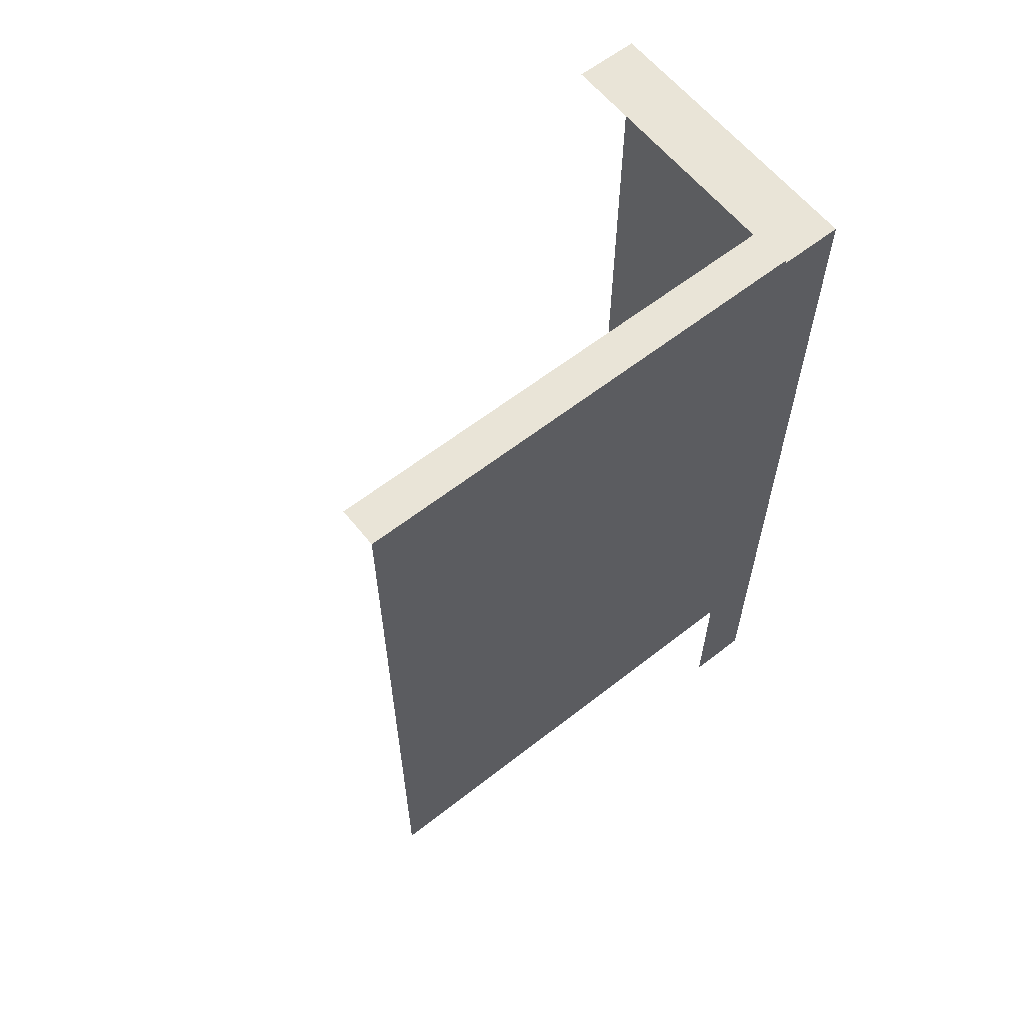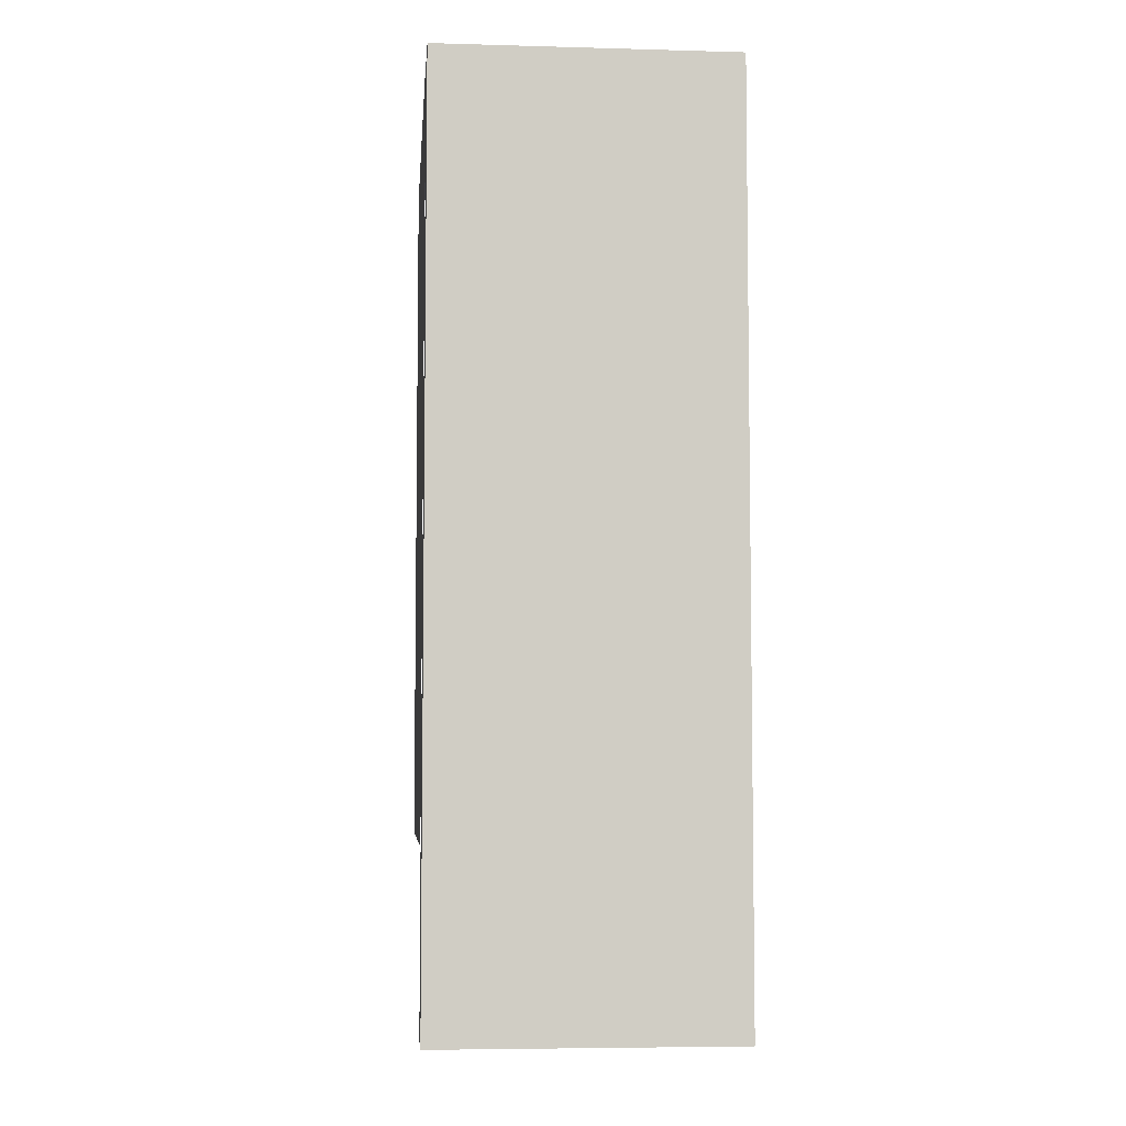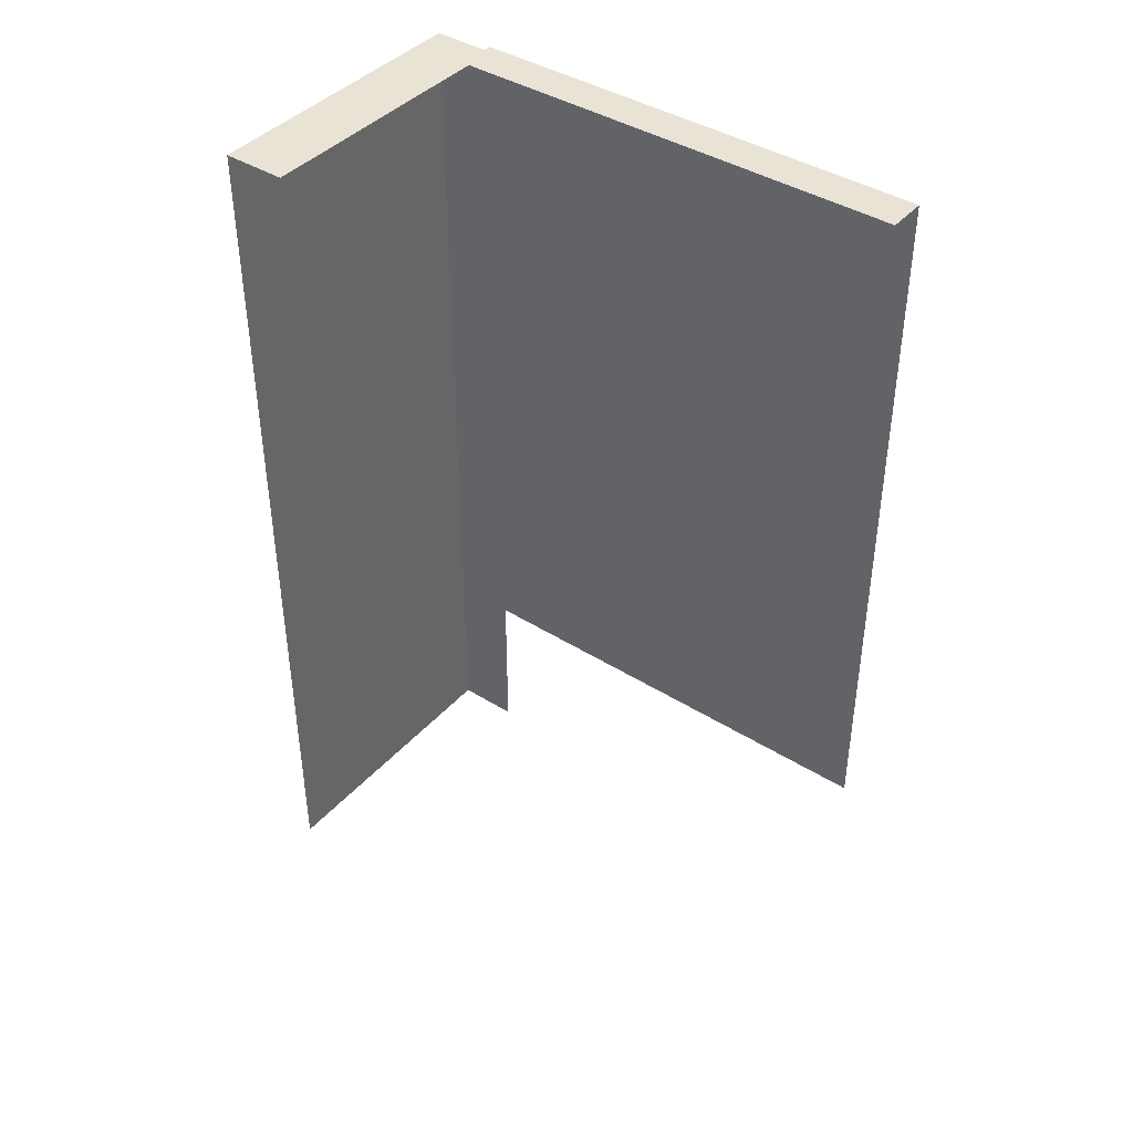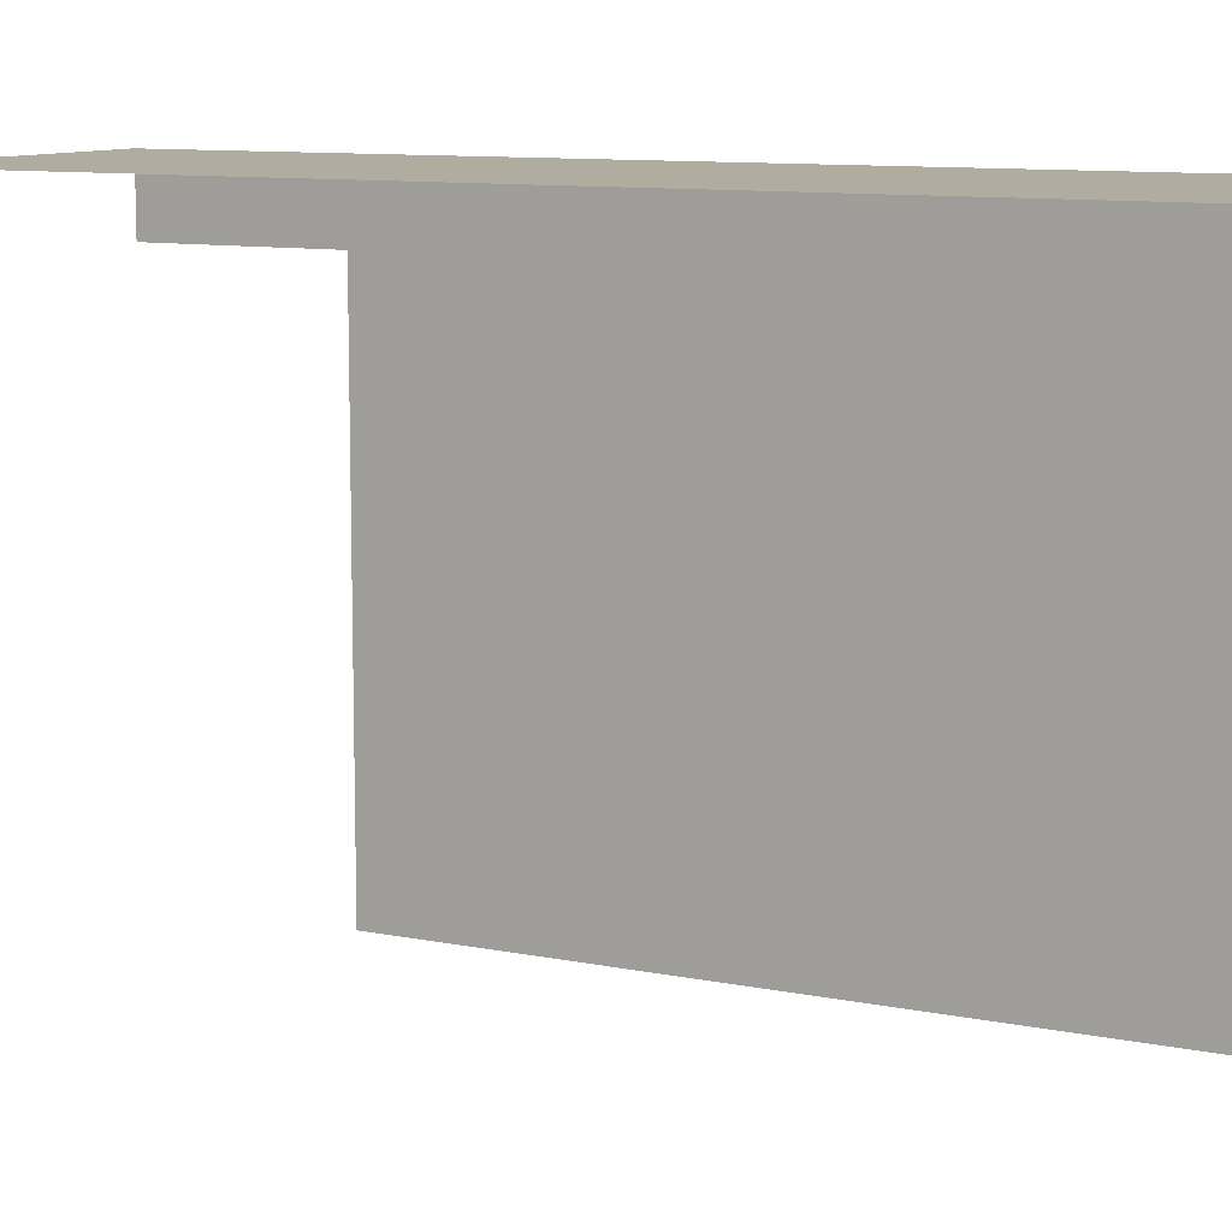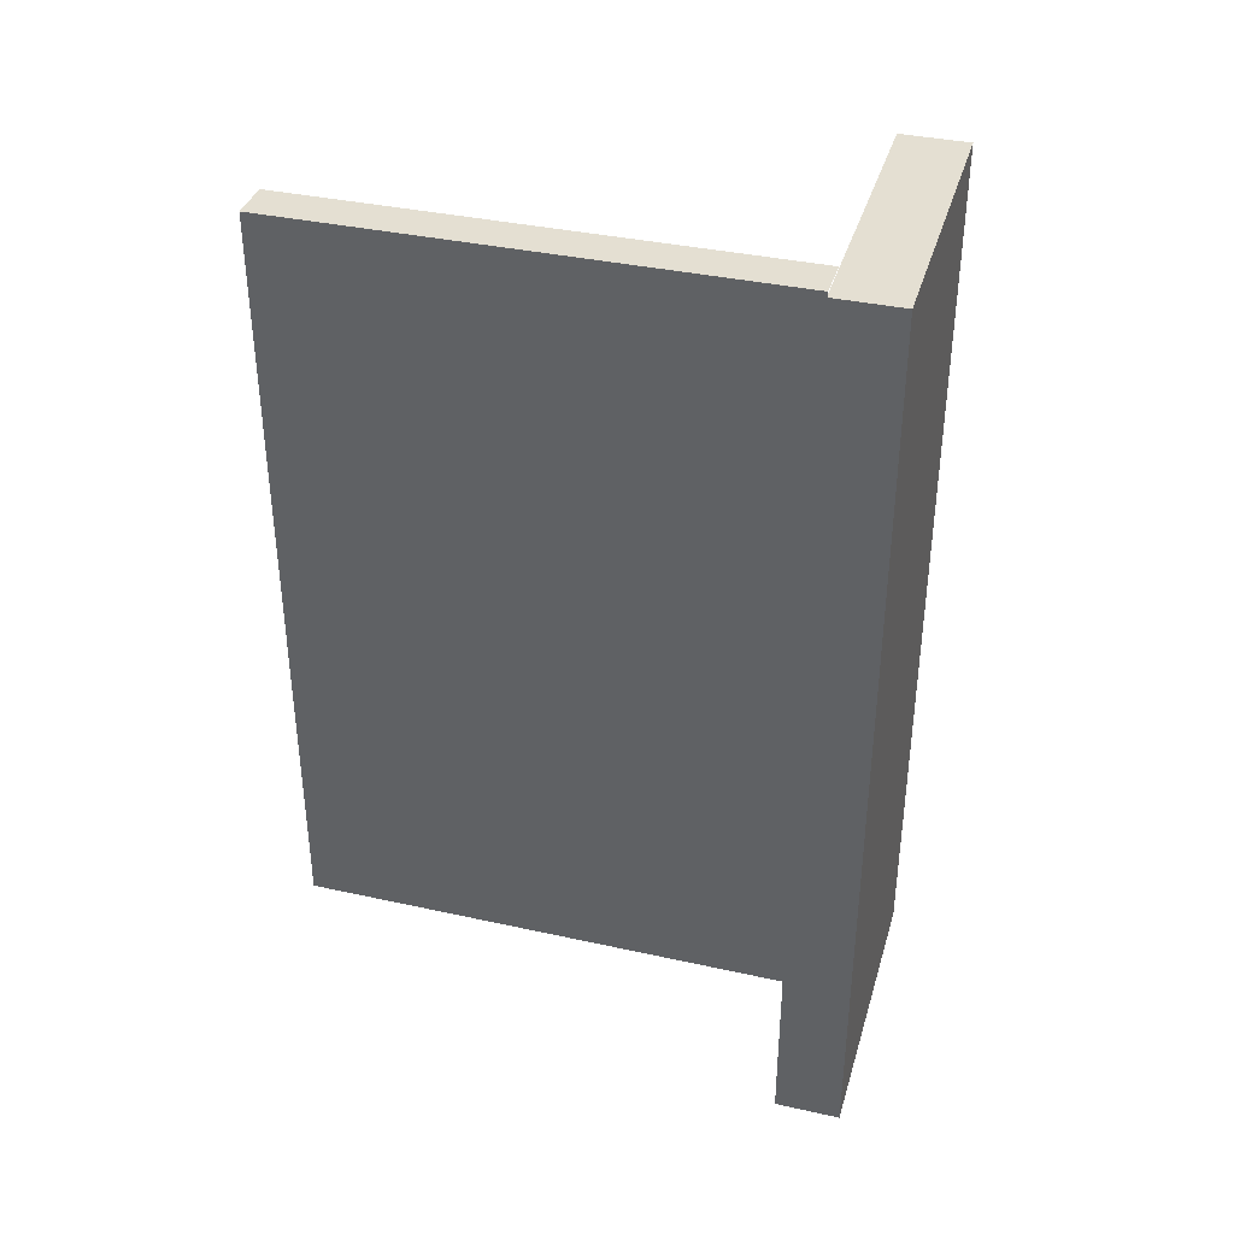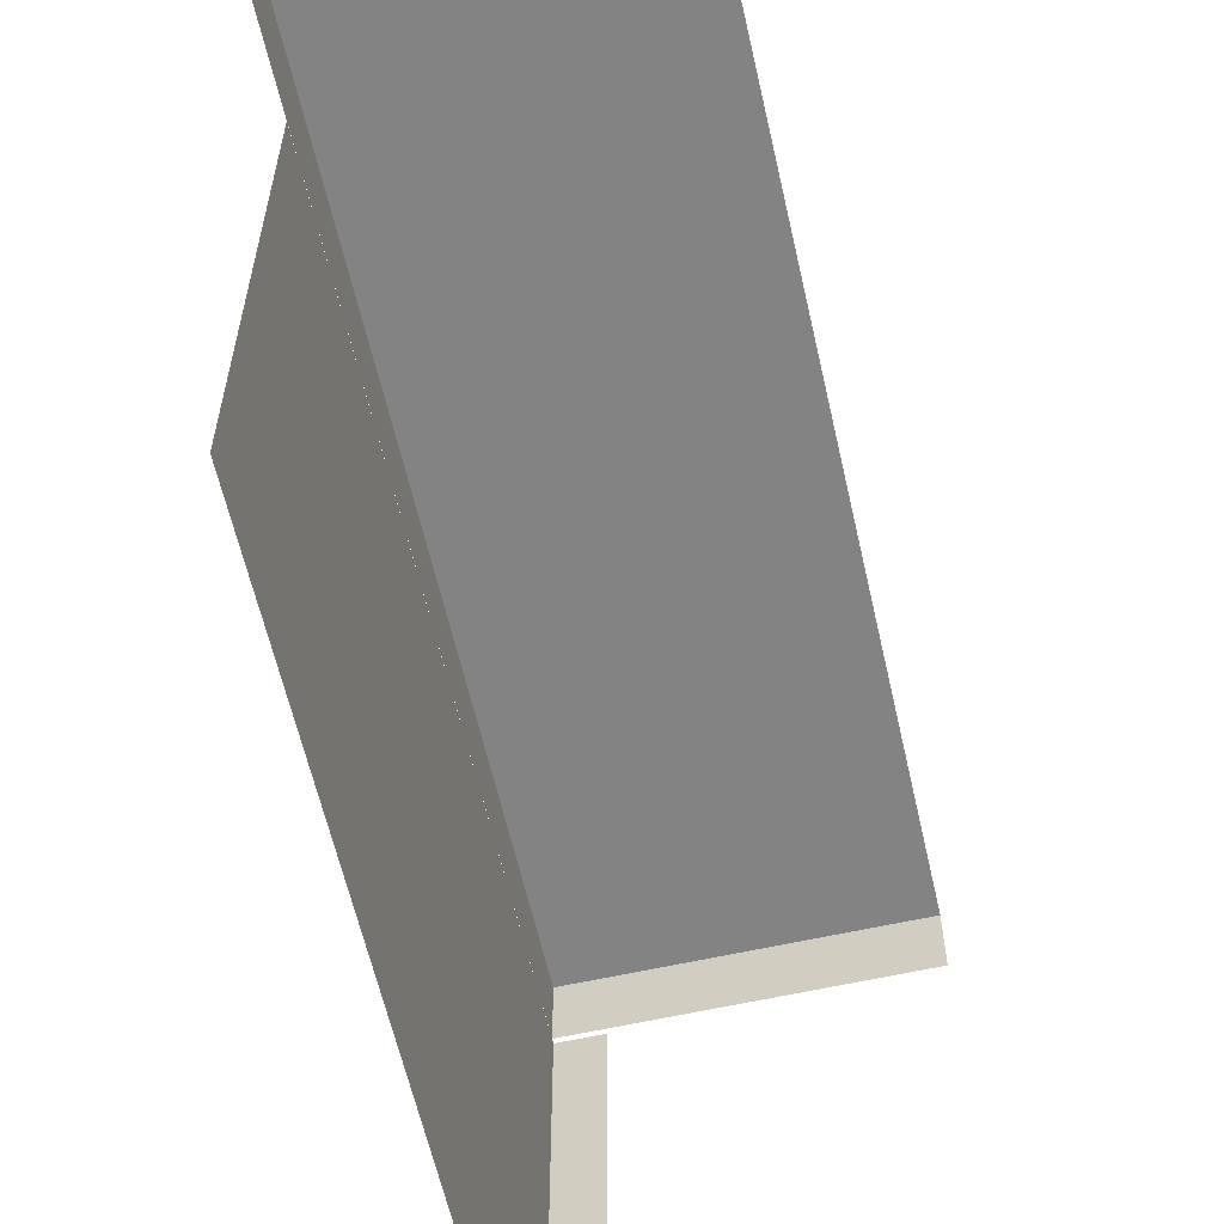
<metadata>
{"format":"obj","ext":"obj","renderer":"f3d","projection":"perspective","resolution":1024,"background":"white","views":[{"elev":61.0,"azim":-128.6,"up":"+Y"},{"elev":-5.8,"azim":-4.8,"up":"+Y"},{"elev":41.3,"azim":127.4,"up":"+Y"},{"elev":10.1,"azim":117.6,"up":"+Z"},{"elev":37.1,"azim":-74.1,"up":"+Y"},{"elev":-61.1,"azim":12.8,"up":"+Z"}]}
</metadata>
<code>
v  -3.645 -11.26 5.062
v  -3.645 11.13 6.683
v  -3.645 11.13 5.076
v  -3.645 -11.26 6.67
v  3.651 11.13 5.076
v  3.651 11.13 6.683
v  -3.651 11.26 5.102
v  -2.643 11.26 -6.67
v  -3.651 11.26 -6.67
v  -2.643 11.26 5.102
v  -3.651 -6.978 -6.683
v  -3.651 -6.978 5.088
v  3.651 -11.26 6.67
g mid11
f 1 2 3
f 1 4 2
f 2 5 3
f 2 6 5
f 7 8 9
f 7 10 8
f 11 7 9
f 11 12 7
f 4 6 2
f 4 13 6

</code>
